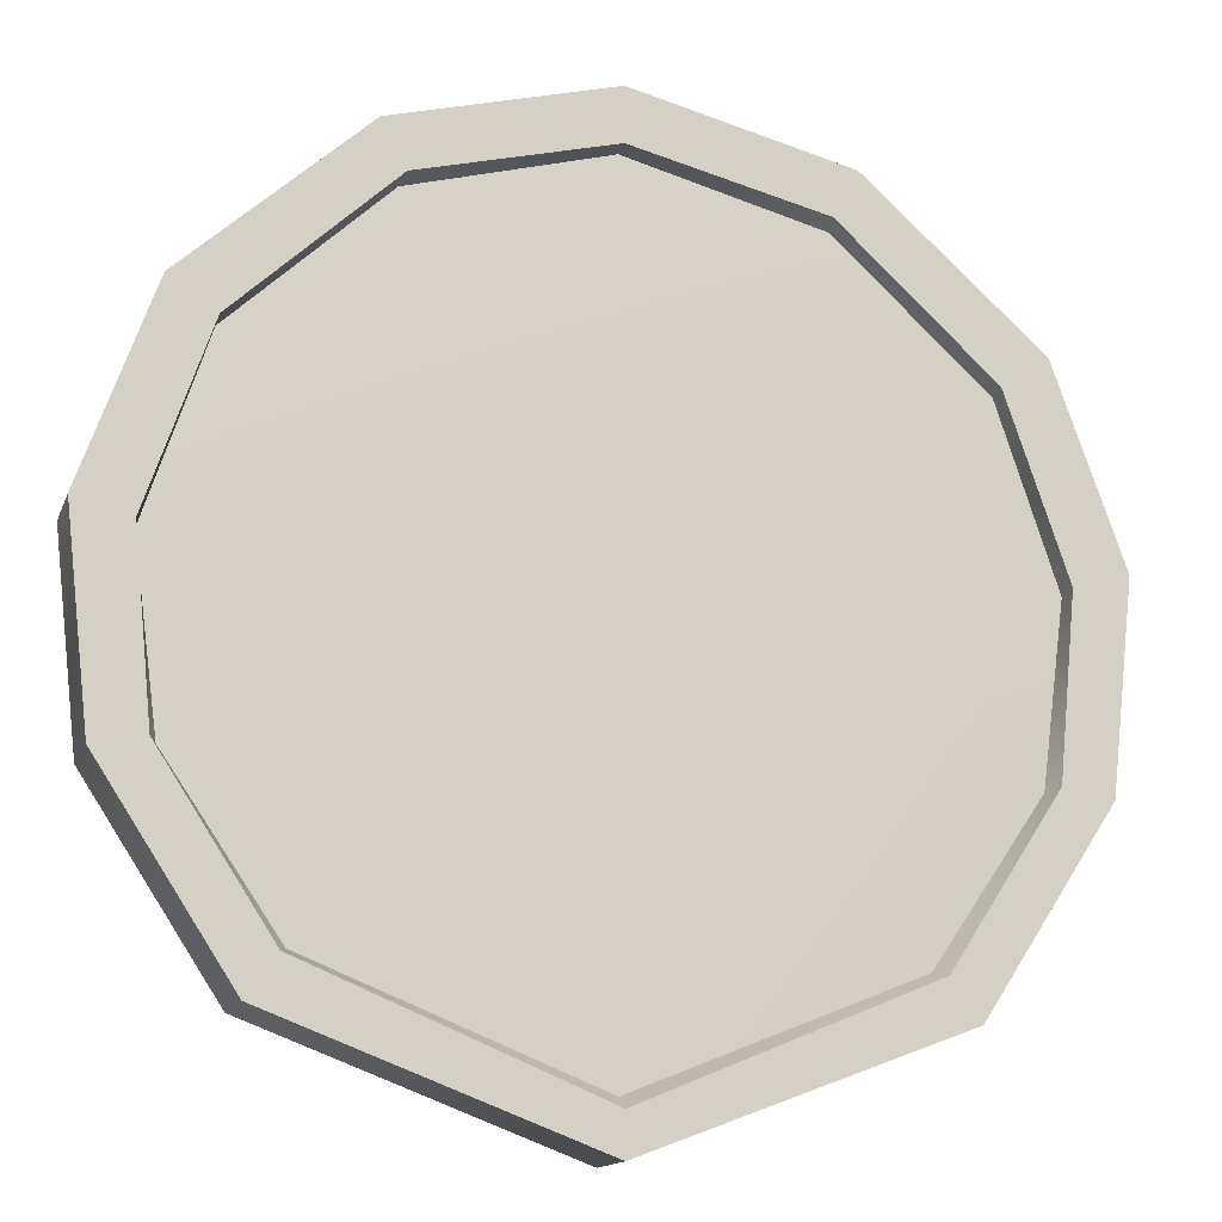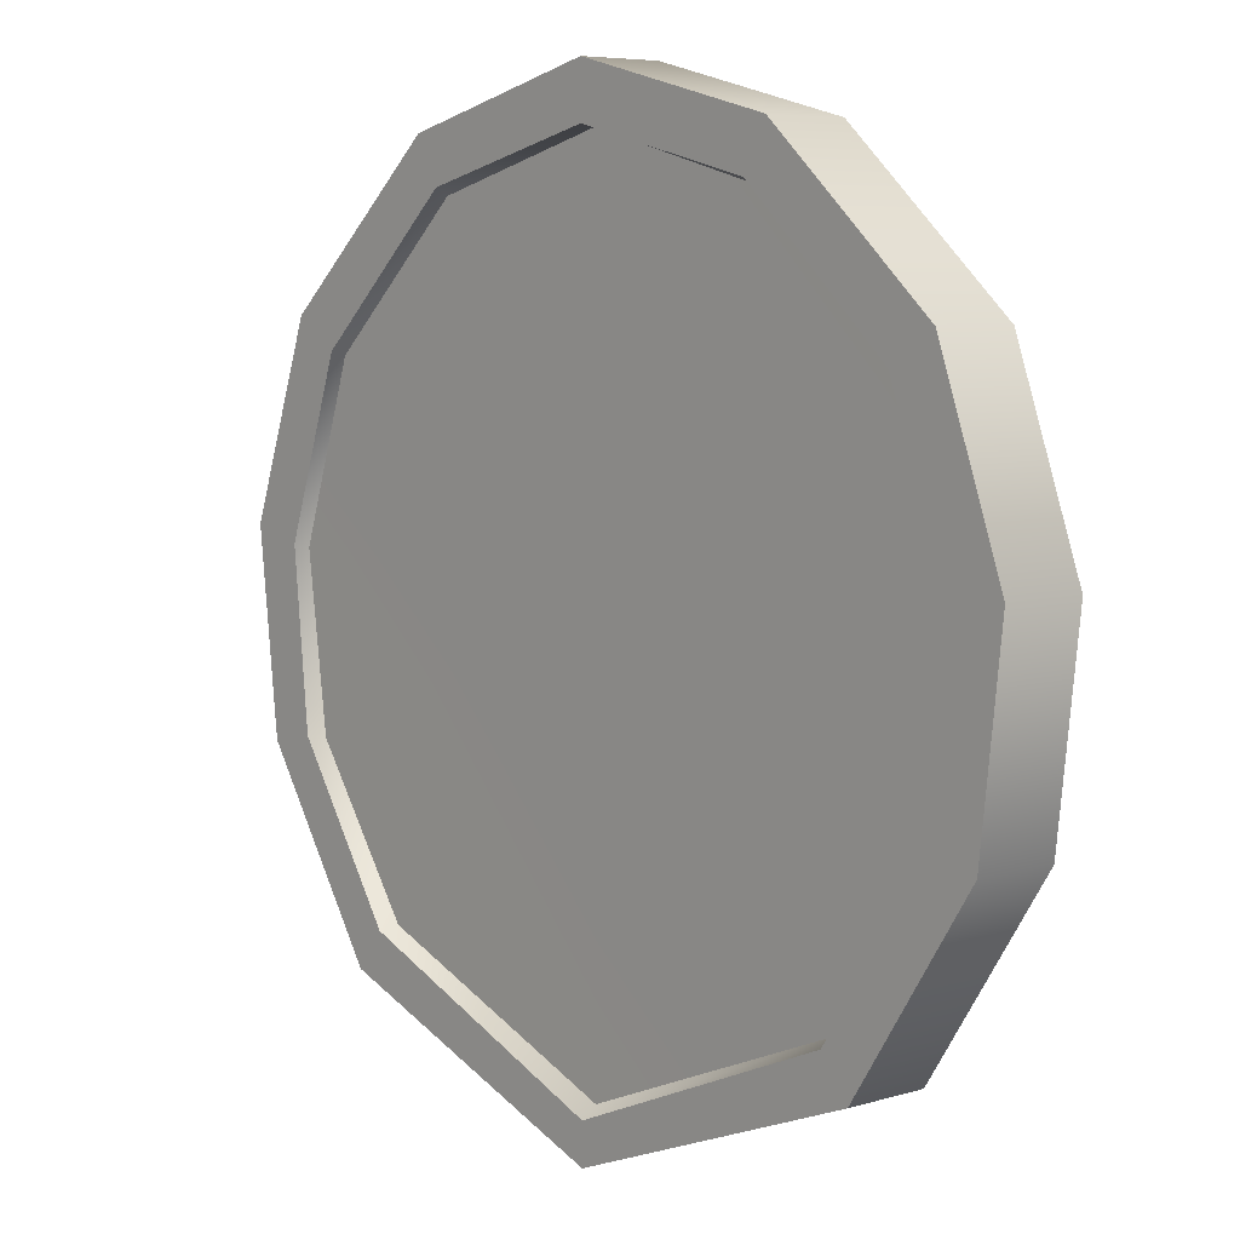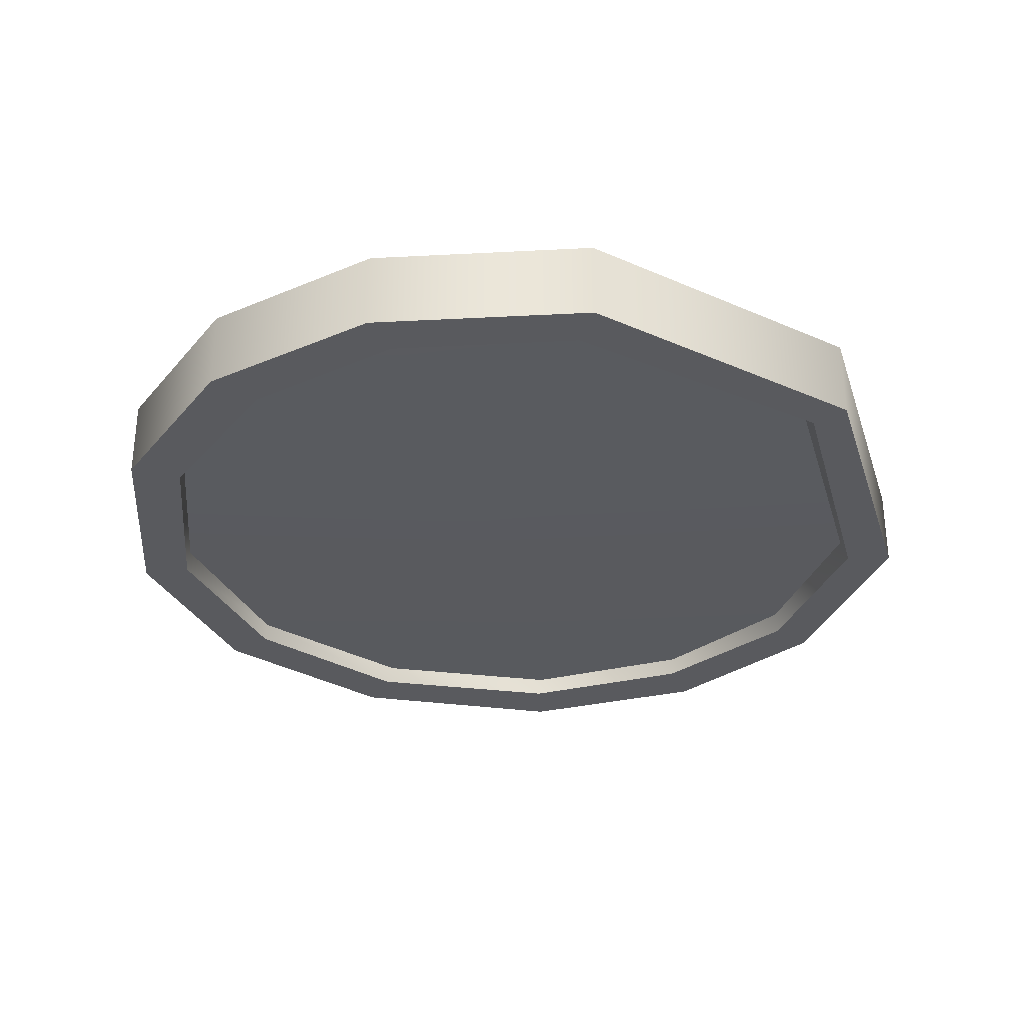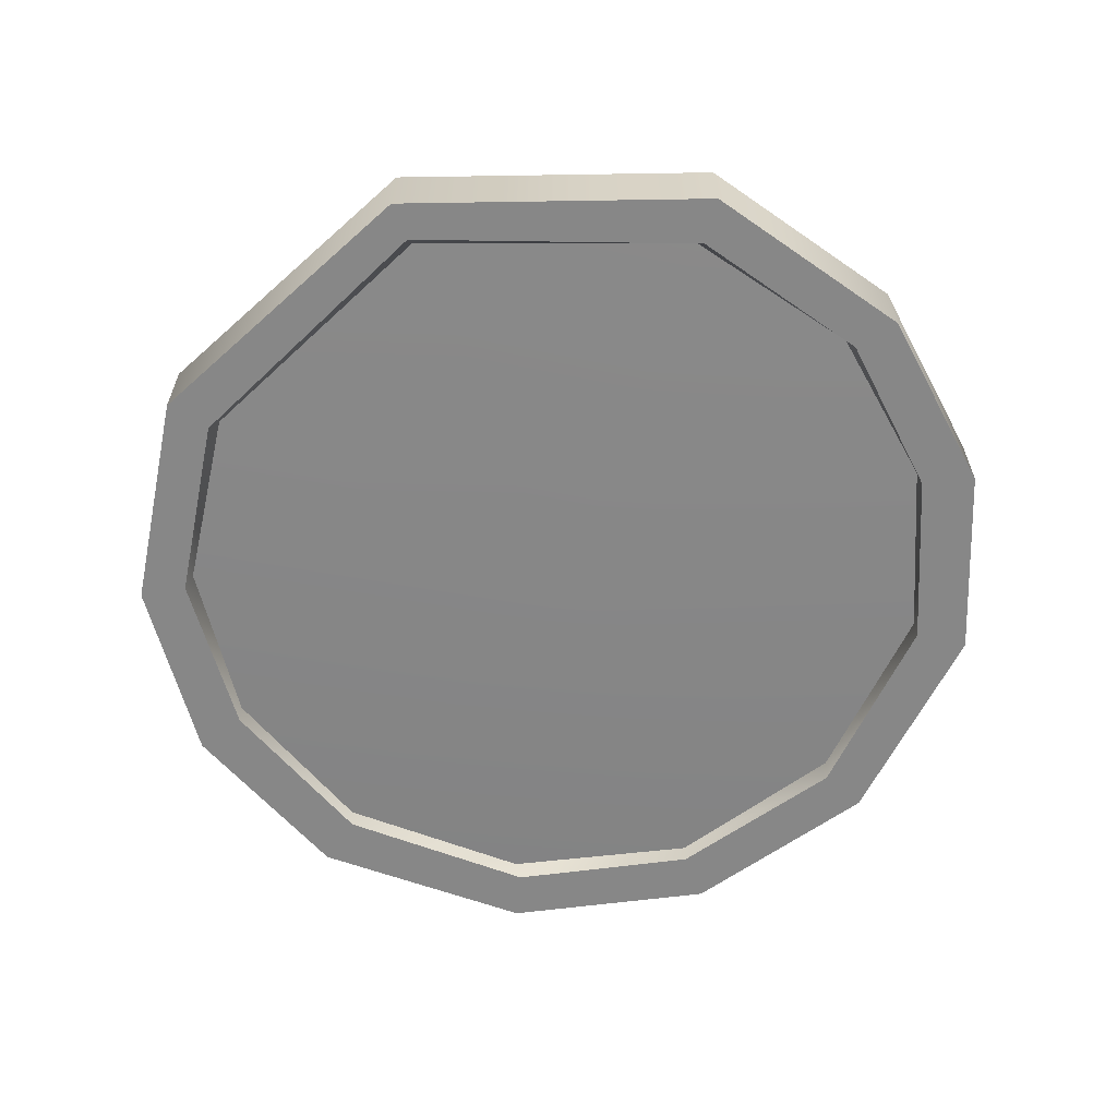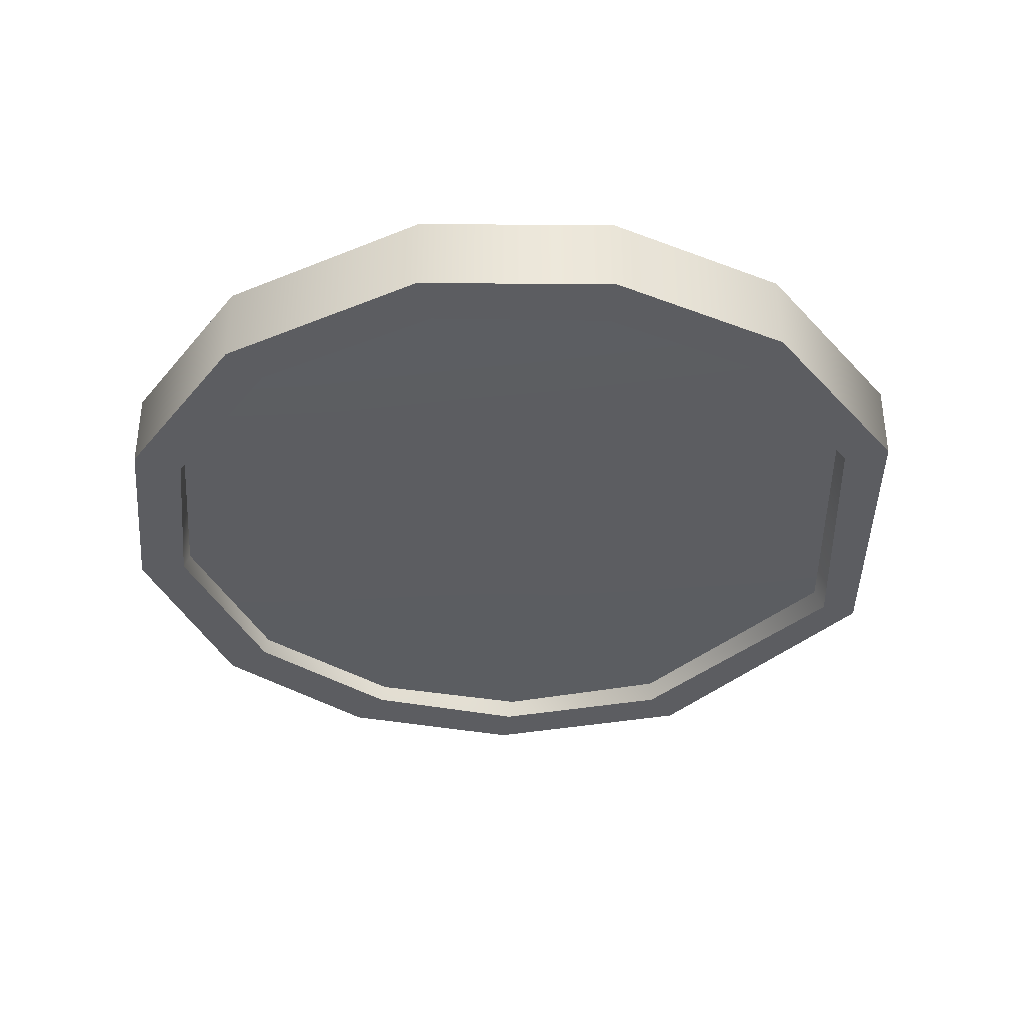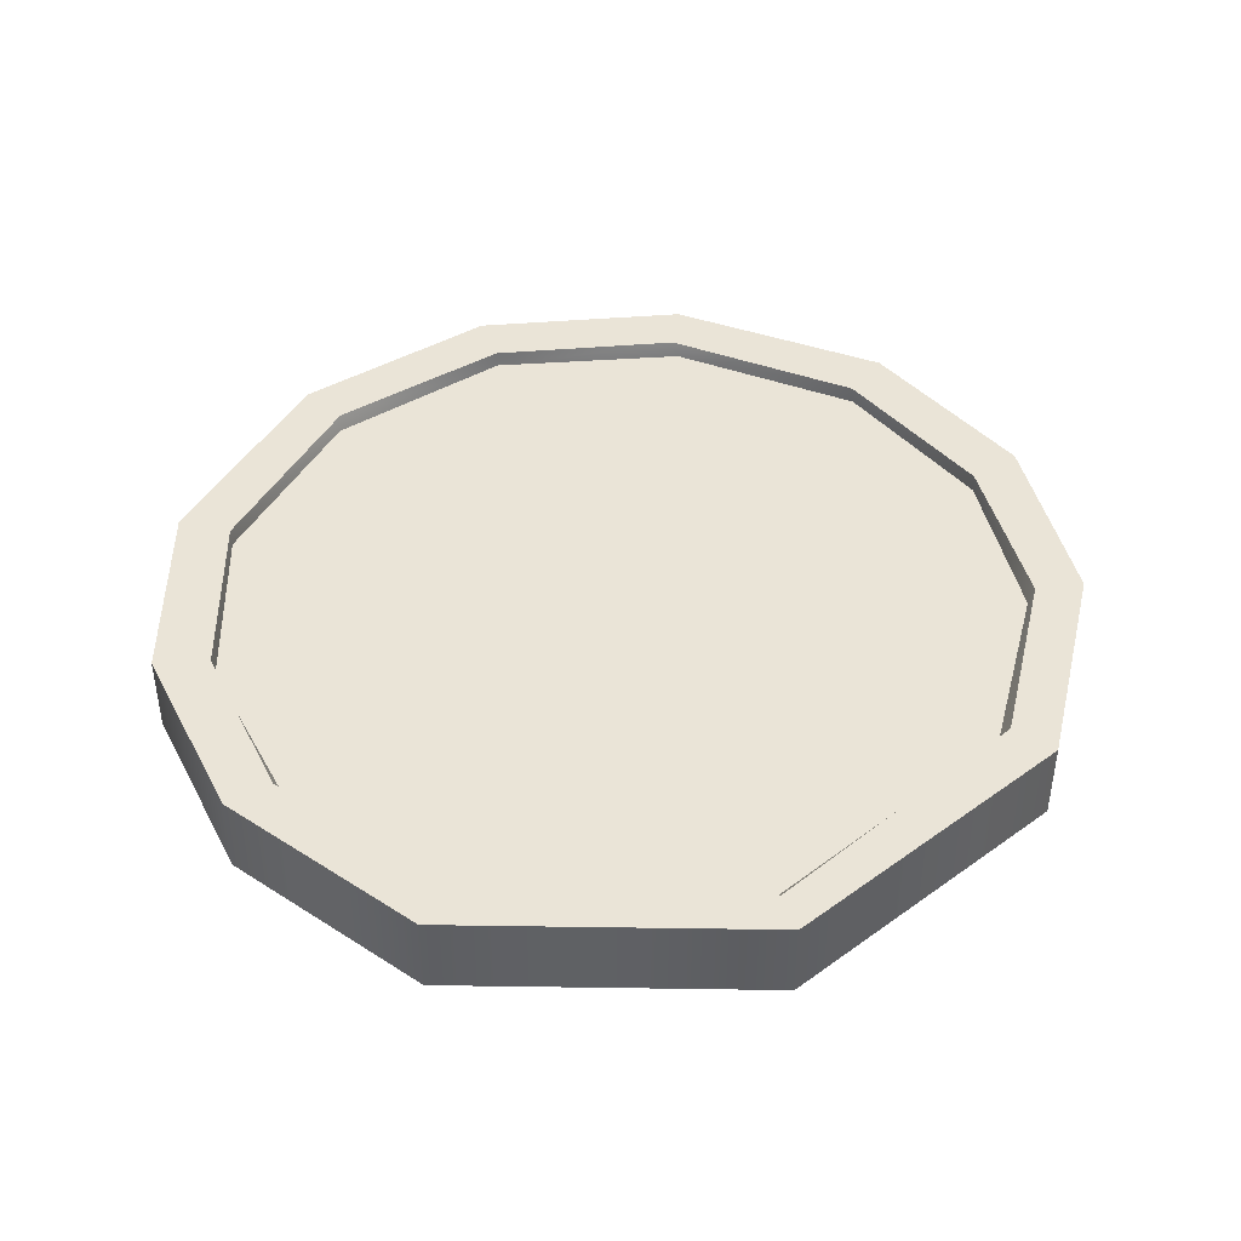
<metadata>
{"format":"obj","ext":"obj","renderer":"f3d","projection":"perspective","resolution":1024,"background":"white","views":[{"elev":-14.2,"azim":164.0,"up":"+Y"},{"elev":6.5,"azim":48.7,"up":"+Y"},{"elev":-31.8,"azim":-52.6,"up":"+Z"},{"elev":-62.3,"azim":21.6,"up":"+Z"},{"elev":-36.6,"azim":-110.1,"up":"+Z"},{"elev":43.7,"azim":-19.7,"up":"+Z"}]}
</metadata>
<code>
g default
v -0 0.594 -0.02744
v -0 0.5594 -0.02744
v -0.123 0.5289 -0.02744
v -0.1384 0.559 -0.02744
v 0.1384 0.559 -0.02744
v 0.123 0.5289 -0.02744
v -0.2225 0.4369 -0.02744
v -0.2523 0.4573 -0.02744
v 0.2523 0.4573 -0.02744
v 0.2225 0.4369 -0.02744
v -0.2619 0.3221 -0.02744
v -0.2972 0.3321 -0.02744
v 0.2972 0.3321 -0.02744
v 0.2619 0.3221 -0.02744
v -0.2508 0.2081 -0.02744
v -0.2825 0.2019 -0.02744
v 0.2825 0.2019 -0.02744
v 0.2508 0.2081 -0.02744
v -0.1811 0.1013 -0.02744
v -0.1999 0.07546 -0.02744
v 0.1999 0.07546 -0.02744
v 0.1811 0.1013 -0.02744
v -0 0.02663 -0.02744
v -0 -0 -0.02744
v 0.2459 0.2066 -0.01461
v 0.1761 0.1043 -0.01461
v -0.1761 0.1043 -0.01461
v -0.2459 0.2066 -0.01461
v -0 0.03384 -0.01461
v 0.2609 0.3197 -0.01461
v -0.2609 0.3197 -0.01461
v 0.2226 0.4344 -0.01461
v -0.2226 0.4344 -0.01461
v 0.1252 0.5245 -0.01461
v -0.1252 0.5245 -0.01461
v -0 0.5579 -0.01461
v -0 0.3108 -0.0195
v 0 0.594 0.02708
v 0 0.5594 0.02708
v 0.123 0.5289 0.02708
v 0.1384 0.559 0.02708
v -0.1384 0.559 0.02708
v -0.123 0.5289 0.02708
v 0.2225 0.4369 0.02708
v 0.2523 0.4573 0.02708
v -0.2523 0.4573 0.02708
v -0.2225 0.4369 0.02708
v 0.2619 0.3221 0.02708
v 0.2972 0.3321 0.02708
v -0.2972 0.3321 0.02708
v -0.2619 0.3221 0.02708
v 0.2508 0.2081 0.02708
v 0.2825 0.2019 0.02708
v -0.2825 0.2019 0.02708
v -0.2508 0.2081 0.02708
v 0.1811 0.1013 0.02708
v 0.1999 0.07546 0.02708
v -0.1999 0.07546 0.02708
v -0.1811 0.1013 0.02708
v 0 0.02663 0.02708
v 0 -0 0.02708
v -0.2459 0.2066 0.01728
v -0.1761 0.1043 0.01728
v 0.1761 0.1043 0.01728
v 0.2459 0.2066 0.01728
v 0 0.03384 0.01728
v -0.2609 0.3197 0.01728
v 0.2609 0.3197 0.01728
v -0.2226 0.4344 0.01728
v 0.2226 0.4344 0.01728
v -0.1252 0.5245 0.01728
v 0.1252 0.5245 0.01728
v 0 0.5579 0.01728
v 0 0.3108 0.01666
g polySurface9
f 1 2 4
f 4 2 3
f 1 5 2
f 2 5 6
f 7 8 3
f 3 8 4
f 10 6 9
f 9 6 5
f 8 7 12
f 12 7 11
f 9 13 10
f 10 13 14
f 12 11 16
f 16 11 15
f 13 17 14
f 14 17 18
f 16 15 20
f 20 15 19
f 17 21 18
f 18 21 22
f 19 23 20
f 20 23 24
f 22 21 23
f 23 21 24
f 26 25 22
f 22 25 18
f 27 19 28
f 28 19 15
f 29 26 23
f 23 26 22
f 29 23 27
f 27 23 19
f 25 30 18
f 18 30 14
f 28 15 31
f 31 15 11
f 30 32 14
f 14 32 10
f 31 11 33
f 33 11 7
f 32 34 10
f 10 34 6
f 33 7 35
f 35 7 3
f 34 36 6
f 6 36 2
f 35 3 36
f 36 3 2
f 29 27 37
f 37 27 28
f 29 37 26
f 26 37 25
f 33 35 37
f 37 35 36
f 32 37 34
f 34 37 36
f 28 31 37
f 37 31 33
f 25 37 30
f 37 32 30
f 38 39 41
f 41 39 40
f 38 42 39
f 39 42 43
f 44 45 40
f 40 45 41
f 47 43 46
f 46 43 42
f 45 44 49
f 49 44 48
f 46 50 47
f 47 50 51
f 49 48 53
f 53 48 52
f 50 54 51
f 51 54 55
f 53 52 57
f 57 52 56
f 54 58 55
f 55 58 59
f 56 60 57
f 57 60 61
f 59 58 60
f 60 58 61
f 63 62 59
f 59 62 55
f 64 56 65
f 65 56 52
f 66 63 60
f 60 63 59
f 66 60 64
f 64 60 56
f 62 67 55
f 55 67 51
f 65 52 68
f 68 52 48
f 67 69 51
f 51 69 47
f 68 48 70
f 70 48 44
f 69 71 47
f 47 71 43
f 70 44 72
f 72 44 40
f 71 73 43
f 43 73 39
f 72 40 73
f 73 40 39
f 66 64 74
f 74 64 65
f 66 74 63
f 63 74 62
f 70 72 74
f 74 72 73
f 69 74 71
f 71 74 73
f 65 68 74
f 74 68 70
f 62 74 67
f 74 69 67
f 9 5 45
f 45 5 41
f 4 8 42
f 42 8 46
f 13 9 49
f 49 9 45
f 8 12 46
f 46 12 50
f 17 13 53
f 53 13 49
f 12 16 50
f 50 16 54
f 21 17 57
f 57 17 53
f 16 20 54
f 54 20 58
f 5 1 41
f 41 1 38
f 1 4 38
f 38 4 42
f 24 21 61
f 61 21 57
f 20 24 58
f 58 24 61
g default
v -0 0.594 -0.02744
v -0 0.5594 -0.02744
v -0.123 0.5289 -0.02744
v -0.1384 0.559 -0.02744
v 0.1384 0.559 -0.02744
v 0.123 0.5289 -0.02744
v -0.2225 0.4369 -0.02744
v -0.2523 0.4573 -0.02744
v 0.2523 0.4573 -0.02744
v 0.2225 0.4369 -0.02744
v -0.2619 0.3221 -0.02744
v -0.2972 0.3321 -0.02744
v 0.2972 0.3321 -0.02744
v 0.2619 0.3221 -0.02744
v -0.2508 0.2081 -0.02744
v -0.2825 0.2019 -0.02744
v 0.2825 0.2019 -0.02744
v 0.2508 0.2081 -0.02744
v -0.1811 0.1013 -0.02744
v -0.1999 0.07546 -0.02744
v 0.1999 0.07546 -0.02744
v 0.1811 0.1013 -0.02744
v -0 0.02663 -0.02744
v -0 -0 -0.02744
v 0.2459 0.2066 -0.01461
v 0.1761 0.1043 -0.01461
v -0.1761 0.1043 -0.01461
v -0.2459 0.2066 -0.01461
v -0 0.03384 -0.01461
v 0.2609 0.3197 -0.01461
v -0.2609 0.3197 -0.01461
v 0.2226 0.4344 -0.01461
v -0.2226 0.4344 -0.01461
v 0.1252 0.5245 -0.01461
v -0.1252 0.5245 -0.01461
v -0 0.5579 -0.01461
v -0 0.3108 -0.0195
v 0 0.594 0.02708
v 0 0.5594 0.02708
v 0.123 0.5289 0.02708
v 0.1384 0.559 0.02708
v -0.1384 0.559 0.02708
v -0.123 0.5289 0.02708
v 0.2225 0.4369 0.02708
v 0.2523 0.4573 0.02708
v -0.2523 0.4573 0.02708
v -0.2225 0.4369 0.02708
v 0.2619 0.3221 0.02708
v 0.2972 0.3321 0.02708
v -0.2972 0.3321 0.02708
v -0.2619 0.3221 0.02708
v 0.2508 0.2081 0.02708
v 0.2825 0.2019 0.02708
v -0.2825 0.2019 0.02708
v -0.2508 0.2081 0.02708
v 0.1811 0.1013 0.02708
v 0.1999 0.07546 0.02708
v -0.1999 0.07546 0.02708
v -0.1811 0.1013 0.02708
v 0 0.02663 0.02708
v 0 -0 0.02708
v -0.2459 0.2066 0.01728
v -0.1761 0.1043 0.01728
v 0.1761 0.1043 0.01728
v 0.2459 0.2066 0.01728
v 0 0.03384 0.01728
v -0.2609 0.3197 0.01728
v 0.2609 0.3197 0.01728
v -0.2226 0.4344 0.01728
v 0.2226 0.4344 0.01728
v -0.1252 0.5245 0.01728
v 0.1252 0.5245 0.01728
v 0 0.5579 0.01728
v 0 0.3108 0.01666
g polySurface9
f 75 76 78
f 78 76 77
f 75 79 76
f 76 79 80
f 81 82 77
f 77 82 78
f 84 80 83
f 83 80 79
f 82 81 86
f 86 81 85
f 83 87 84
f 84 87 88
f 86 85 90
f 90 85 89
f 87 91 88
f 88 91 92
f 90 89 94
f 94 89 93
f 91 95 92
f 92 95 96
f 93 97 94
f 94 97 98
f 96 95 97
f 97 95 98
f 100 99 96
f 96 99 92
f 101 93 102
f 102 93 89
f 103 100 97
f 97 100 96
f 103 97 101
f 101 97 93
f 99 104 92
f 92 104 88
f 102 89 105
f 105 89 85
f 104 106 88
f 88 106 84
f 105 85 107
f 107 85 81
f 106 108 84
f 84 108 80
f 107 81 109
f 109 81 77
f 108 110 80
f 80 110 76
f 109 77 110
f 110 77 76
f 103 101 111
f 111 101 102
f 103 111 100
f 100 111 99
f 107 109 111
f 111 109 110
f 106 111 108
f 108 111 110
f 102 105 111
f 111 105 107
f 99 111 104
f 111 106 104
f 112 113 115
f 115 113 114
f 112 116 113
f 113 116 117
f 118 119 114
f 114 119 115
f 121 117 120
f 120 117 116
f 119 118 123
f 123 118 122
f 120 124 121
f 121 124 125
f 123 122 127
f 127 122 126
f 124 128 125
f 125 128 129
f 127 126 131
f 131 126 130
f 128 132 129
f 129 132 133
f 130 134 131
f 131 134 135
f 133 132 134
f 134 132 135
f 137 136 133
f 133 136 129
f 138 130 139
f 139 130 126
f 140 137 134
f 134 137 133
f 140 134 138
f 138 134 130
f 136 141 129
f 129 141 125
f 139 126 142
f 142 126 122
f 141 143 125
f 125 143 121
f 142 122 144
f 144 122 118
f 143 145 121
f 121 145 117
f 144 118 146
f 146 118 114
f 145 147 117
f 117 147 113
f 146 114 147
f 147 114 113
f 140 138 148
f 148 138 139
f 140 148 137
f 137 148 136
f 144 146 148
f 148 146 147
f 143 148 145
f 145 148 147
f 139 142 148
f 148 142 144
f 136 148 141
f 148 143 141
f 83 79 119
f 119 79 115
f 78 82 116
f 116 82 120
f 87 83 123
f 123 83 119
f 82 86 120
f 120 86 124
f 91 87 127
f 127 87 123
f 86 90 124
f 124 90 128
f 95 91 131
f 131 91 127
f 90 94 128
f 128 94 132
f 79 75 115
f 115 75 112
f 75 78 112
f 112 78 116
f 98 95 135
f 135 95 131
f 94 98 132
f 132 98 135

</code>
